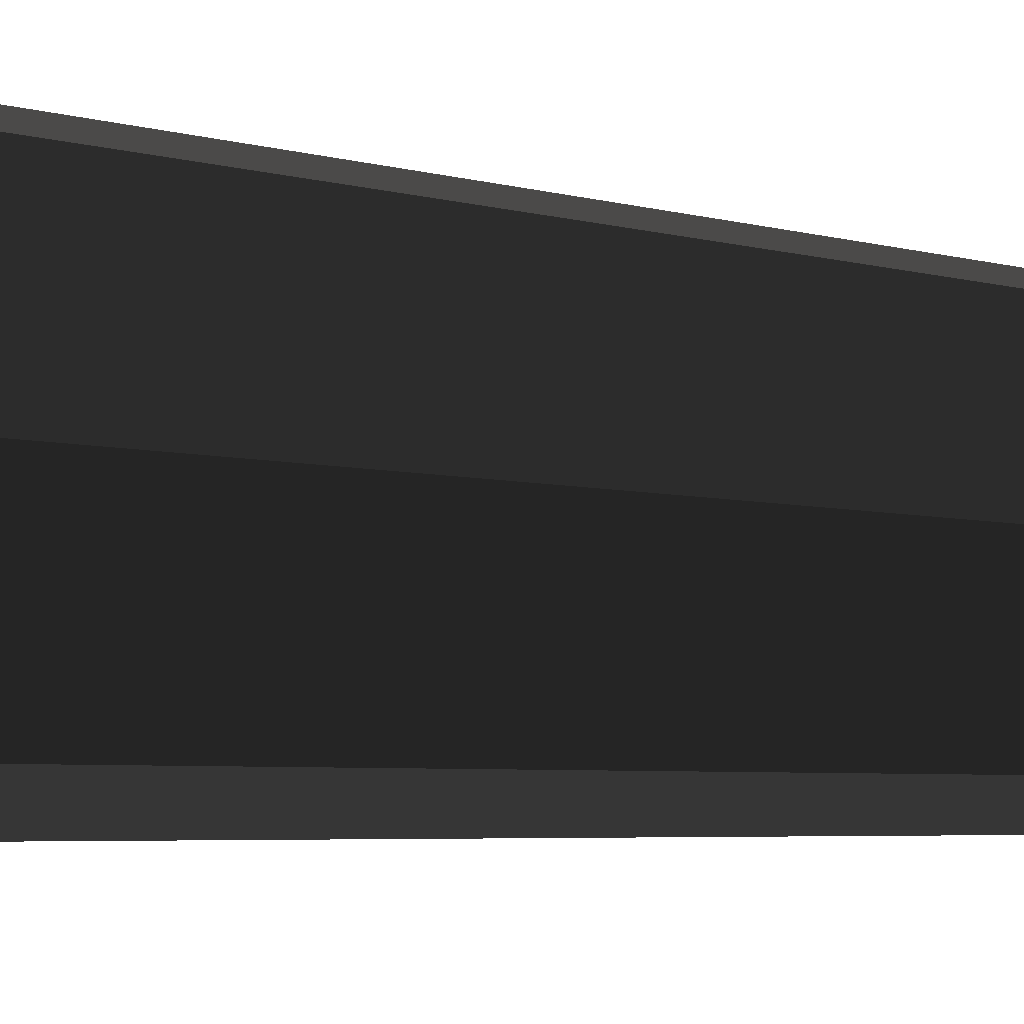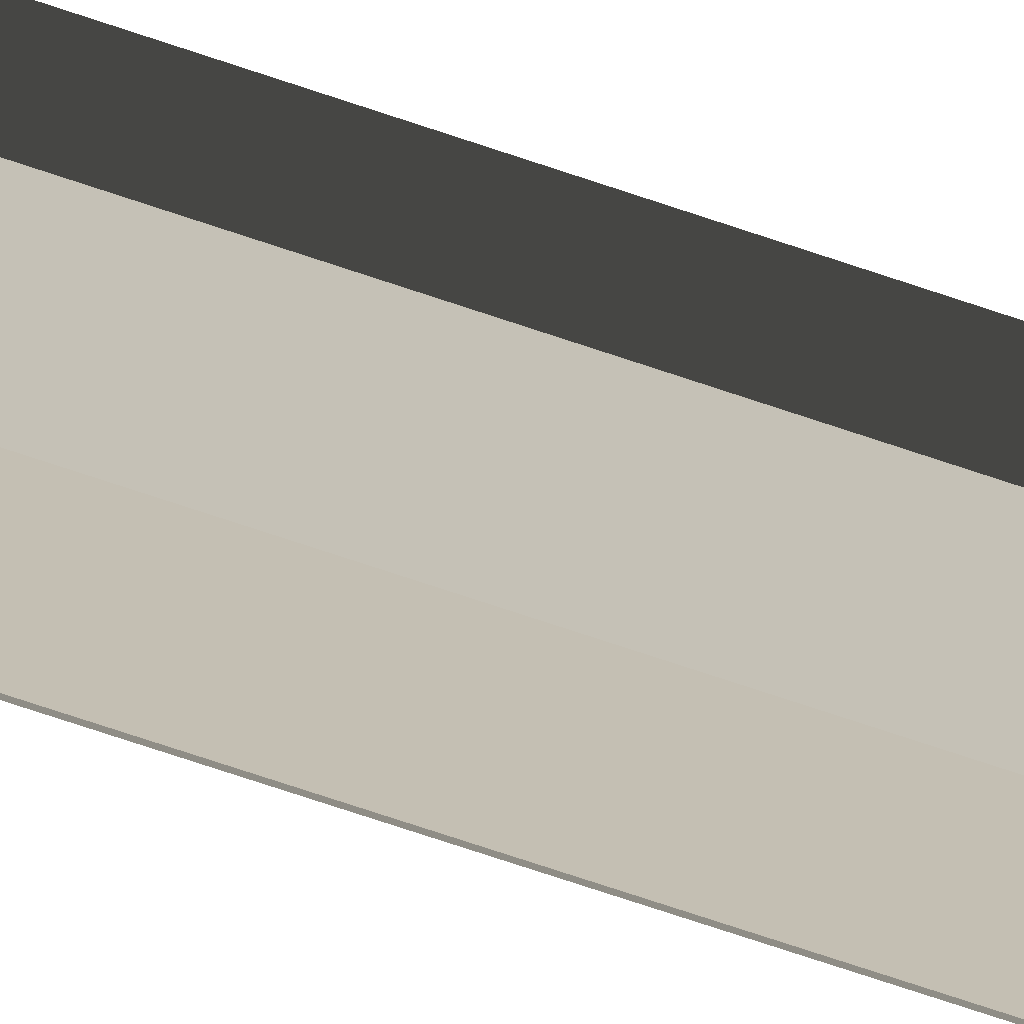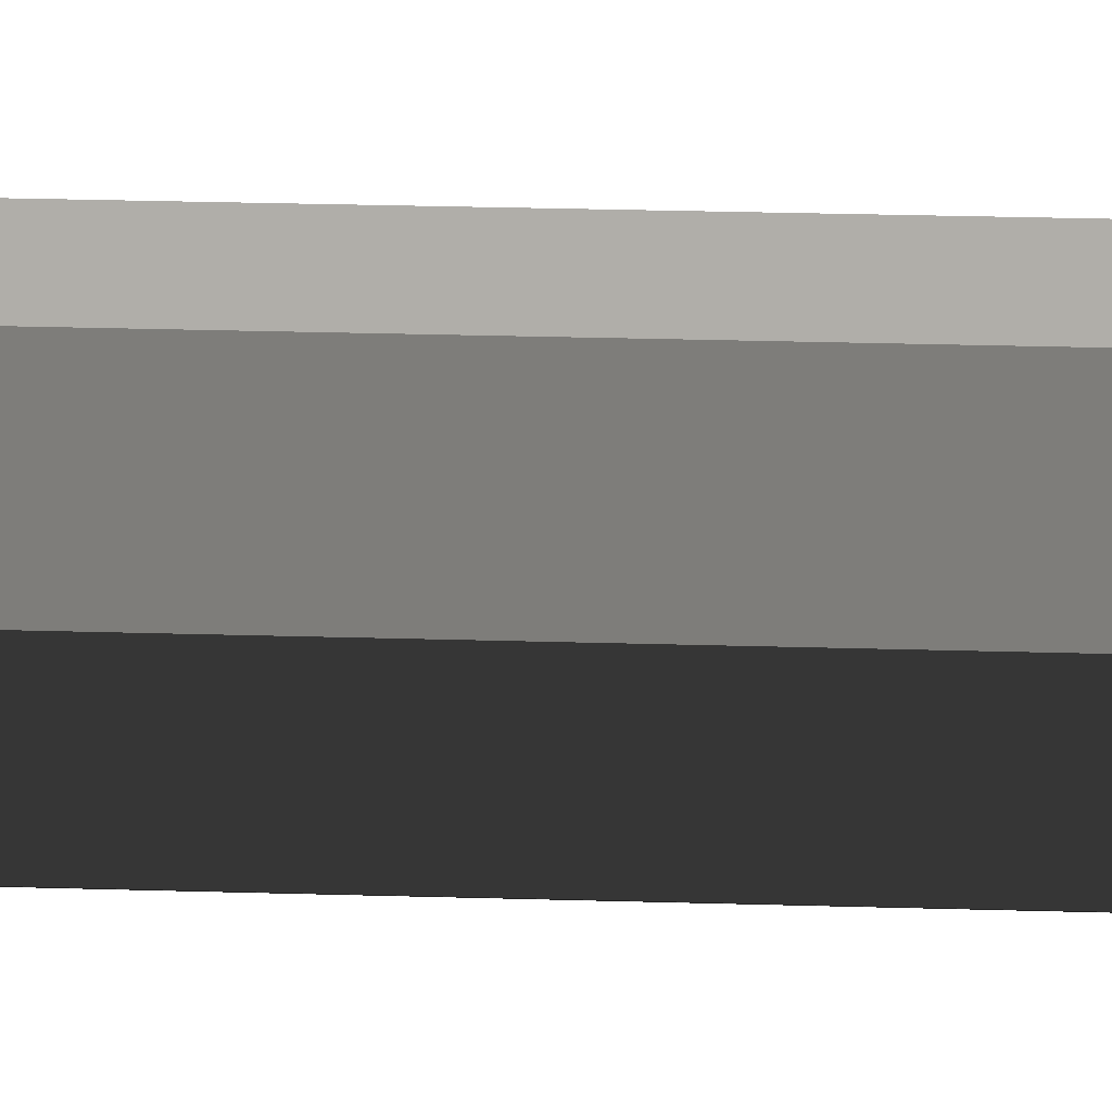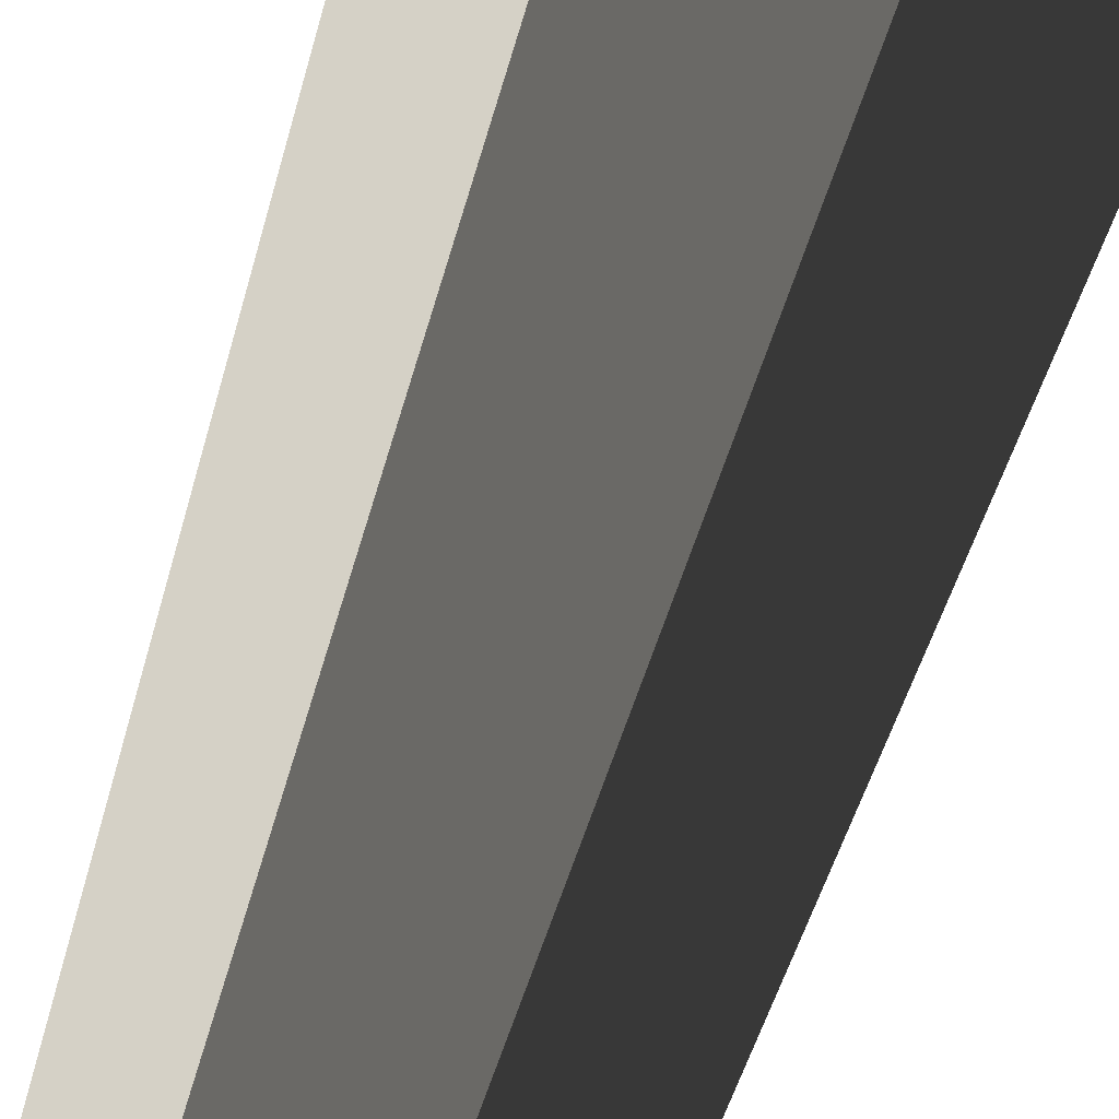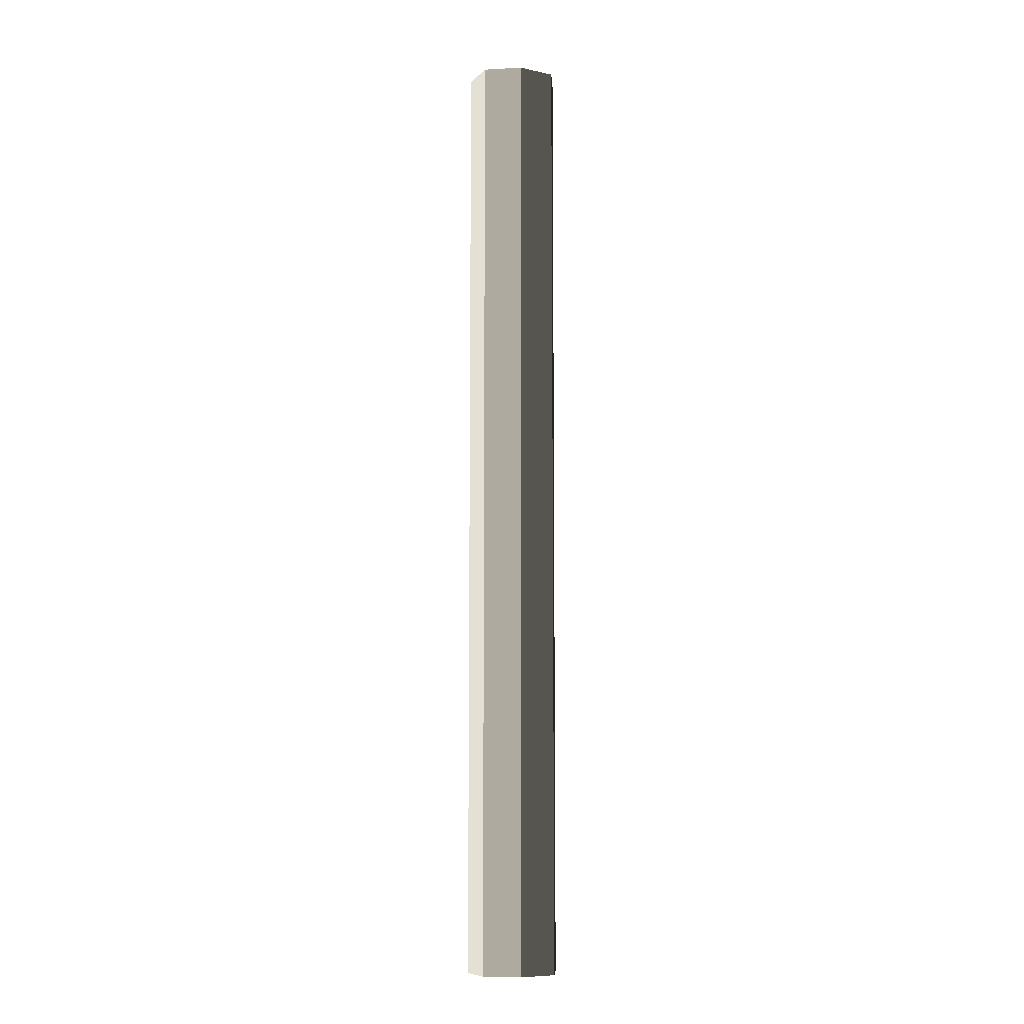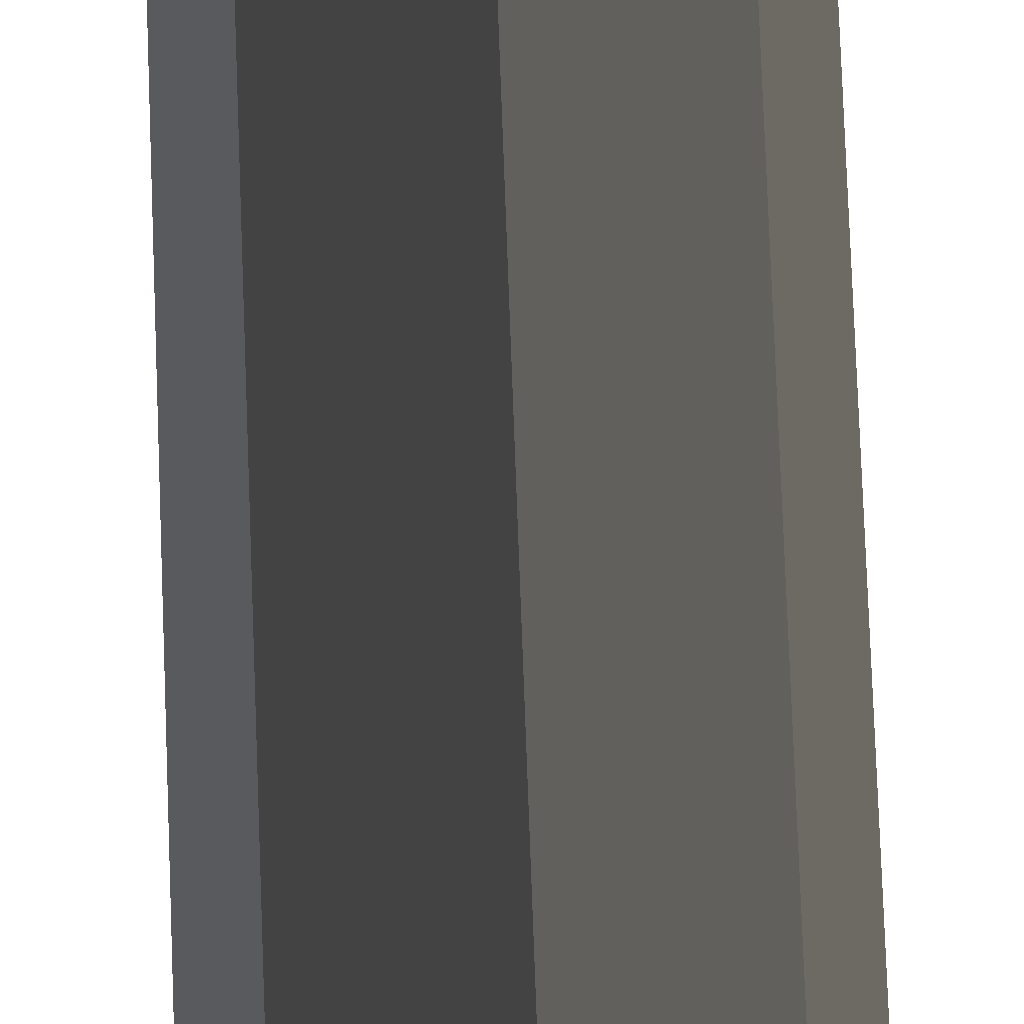
<metadata>
{"format":"obj","ext":"obj","renderer":"f3d","projection":"perspective","resolution":1024,"background":"white","views":[{"elev":-1.3,"azim":-163.5,"up":"+Y"},{"elev":-72.7,"azim":71.4,"up":"+Y"},{"elev":12.6,"azim":-84.5,"up":"+Y"},{"elev":-18.6,"azim":173.6,"up":"+Y"},{"elev":-8.3,"azim":-100.7,"up":"+Z"},{"elev":66.1,"azim":178.0,"up":"+Y"}]}
</metadata>
<code>
v -0.1402 -8.849e-06 1.7
v -0.1402 -5.759e-06 -1.009
v -0.1039 0.1039 -1.009
v -0.1039 0.1039 1.7
v -1.977e-05 0.1302 1.7
v -2.069e-05 0.1302 -1.009
v 0.1039 0.1039 -1.009
v 0.1039 0.1039 1.7
v 0.1402 4.97e-06 1.7
v 0.1402 8.06e-06 -1.009
v 0.1039 -0.1039 -1.009
v 0.1039 -0.1039 1.7
v 2.092e-05 -0.1302 1.7
v 2.001e-05 -0.1302 -1.009
v -0.1039 -0.1039 -1.009
v -0.1039 -0.1039 1.7
v -3.408e-07 1.15e-06 -1.009
v 0.1402 8.06e-06 -1.009
v 0.1039 0.1039 -1.009
v -2.069e-05 0.1302 -1.009
v 2.001e-05 -0.1302 -1.009
v 0.1039 -0.1039 -1.009
v -0.1039 -0.1039 -1.009
v -0.1402 -5.759e-06 -1.009
v -0.1039 0.1039 -1.009
v 5.746e-07 -1.939e-06 1.7
v -0.1402 -8.849e-06 1.7
v -0.1039 0.1039 1.7
v -1.977e-05 0.1302 1.7
v 2.092e-05 -0.1302 1.7
v -0.1039 -0.1039 1.7
v 0.1039 -0.1039 1.7
v 0.1402 4.97e-06 1.7
v 0.1039 0.1039 1.7
v 0.1039 0.1039 1.7
v 0.1039 0.1039 -1.009
v 0.1402 8.06e-06 -1.009
v 0.1402 4.97e-06 1.7
v -0.1039 -0.1039 1.7
v -0.1039 -0.1039 -1.009
v -0.1402 -5.759e-06 -1.009
v -0.1402 -8.849e-06 1.7
v 0.1039 -0.1039 1.7
v 0.1039 -0.1039 -1.009
v 2.001e-05 -0.1302 -1.009
v 2.092e-05 -0.1302 1.7
v -0.1039 0.1039 1.7
v -0.1039 0.1039 -1.009
v -2.069e-05 0.1302 -1.009
v -1.977e-05 0.1302 1.7
g Wall_t5(Clone)_34913_239
f 1 3 2
f 1 4 3
f 5 7 6
f 5 8 7
f 9 11 10
f 9 12 11
f 13 15 14
f 13 16 15
f 17 19 18
f 17 20 19
f 21 17 18
f 21 18 22
f 23 17 21
f 23 24 17
f 24 20 17
f 24 25 20
f 26 28 27
f 26 29 28
f 30 26 27
f 30 27 31
f 32 26 30
f 32 33 26
f 33 29 26
f 33 34 29
f 35 37 36
f 35 38 37
f 39 41 40
f 39 42 41
f 43 45 44
f 43 46 45
f 47 49 48
f 47 50 49

</code>
